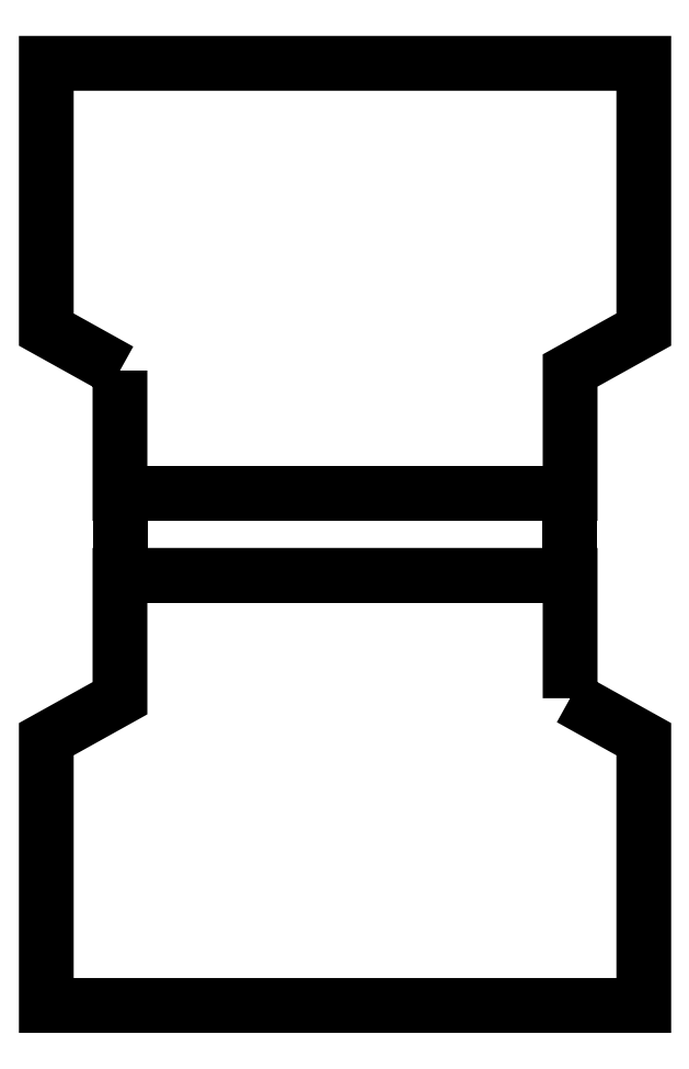
<metadata>
{"format":"dxf","ext":"dxf","renderer":"ezdxf+matplotlib","layout":"modelspace","background":"white","min_lineweight":24,"dpi":150}
</metadata>
<code>
0
SECTION
2
ENTITIES
0
LWPOLYLINE
8
0
90
8
70
1
43
0
10
650
20
574
10
650
20
724
10
100
20
724
10
100
20
574
10
10
20
524
10
10
20
199
10
740
20
199
10
740
20
524
0
LWPOLYLINE
8
0
90
8
70
1
43
0
10
100
20
974
10
100
20
824
10
650
20
824
10
650
20
974
10
740
20
1024
10
740
20
1349
10
10
20
1349
10
10
20
1024
0
LWPOLYLINE
8
0
90
4
70
1
43
0
10
100
20
724
10
650
20
724
10
650
20
824
10
100
20
824
0
ENDSEC
0
EOF

</code>
